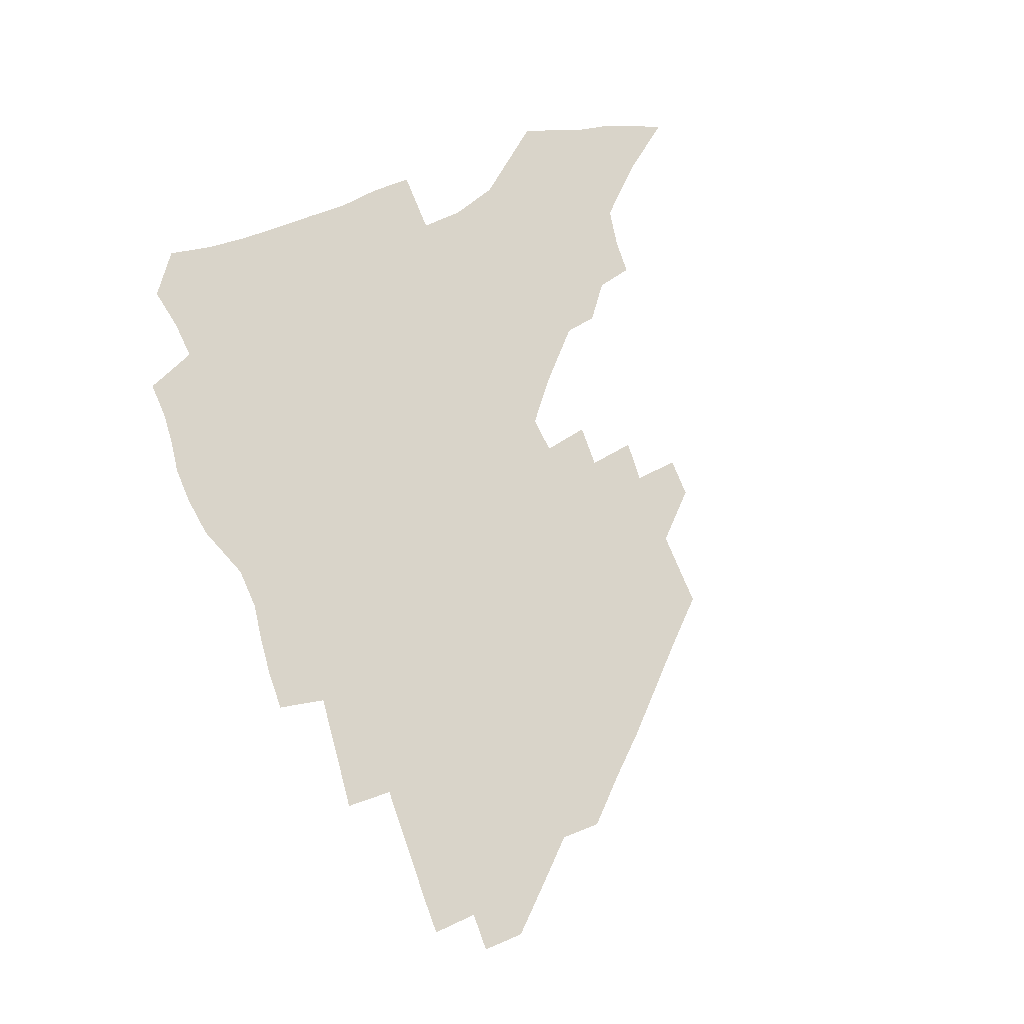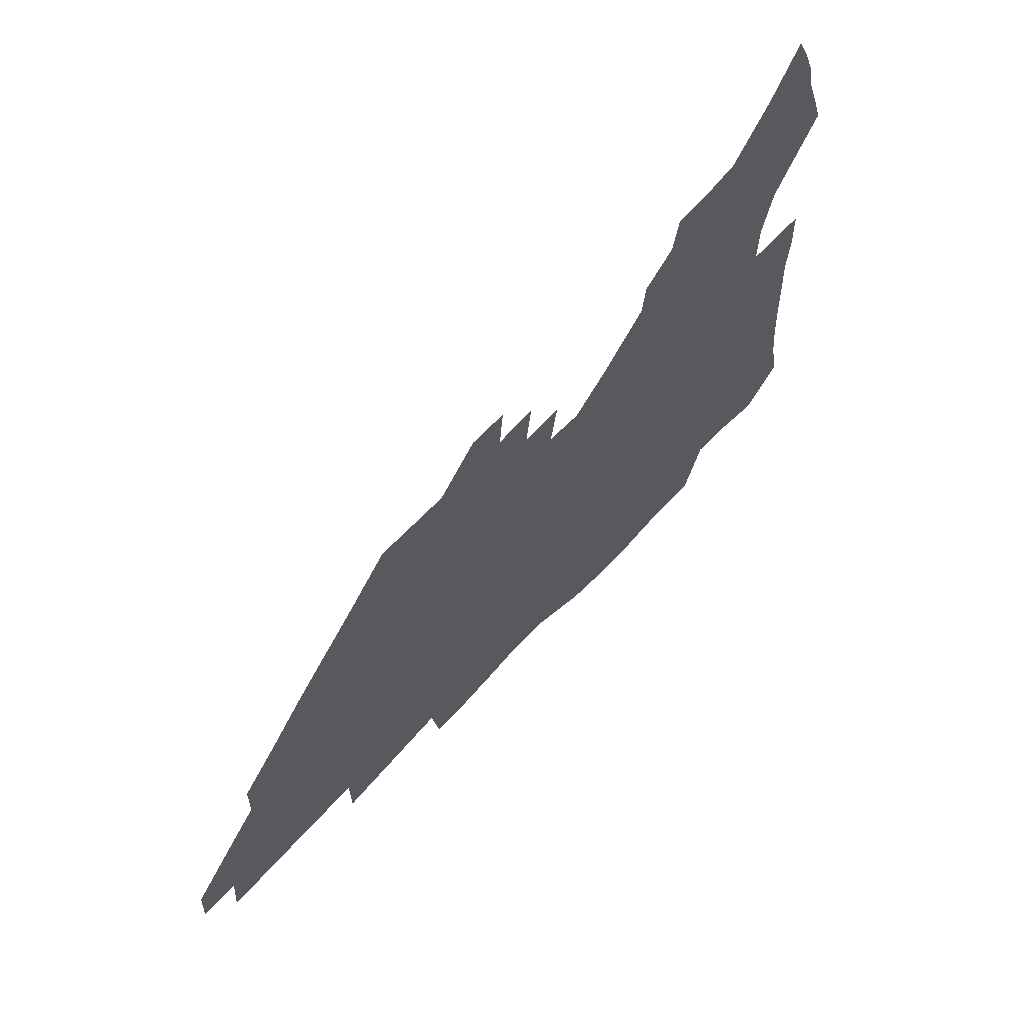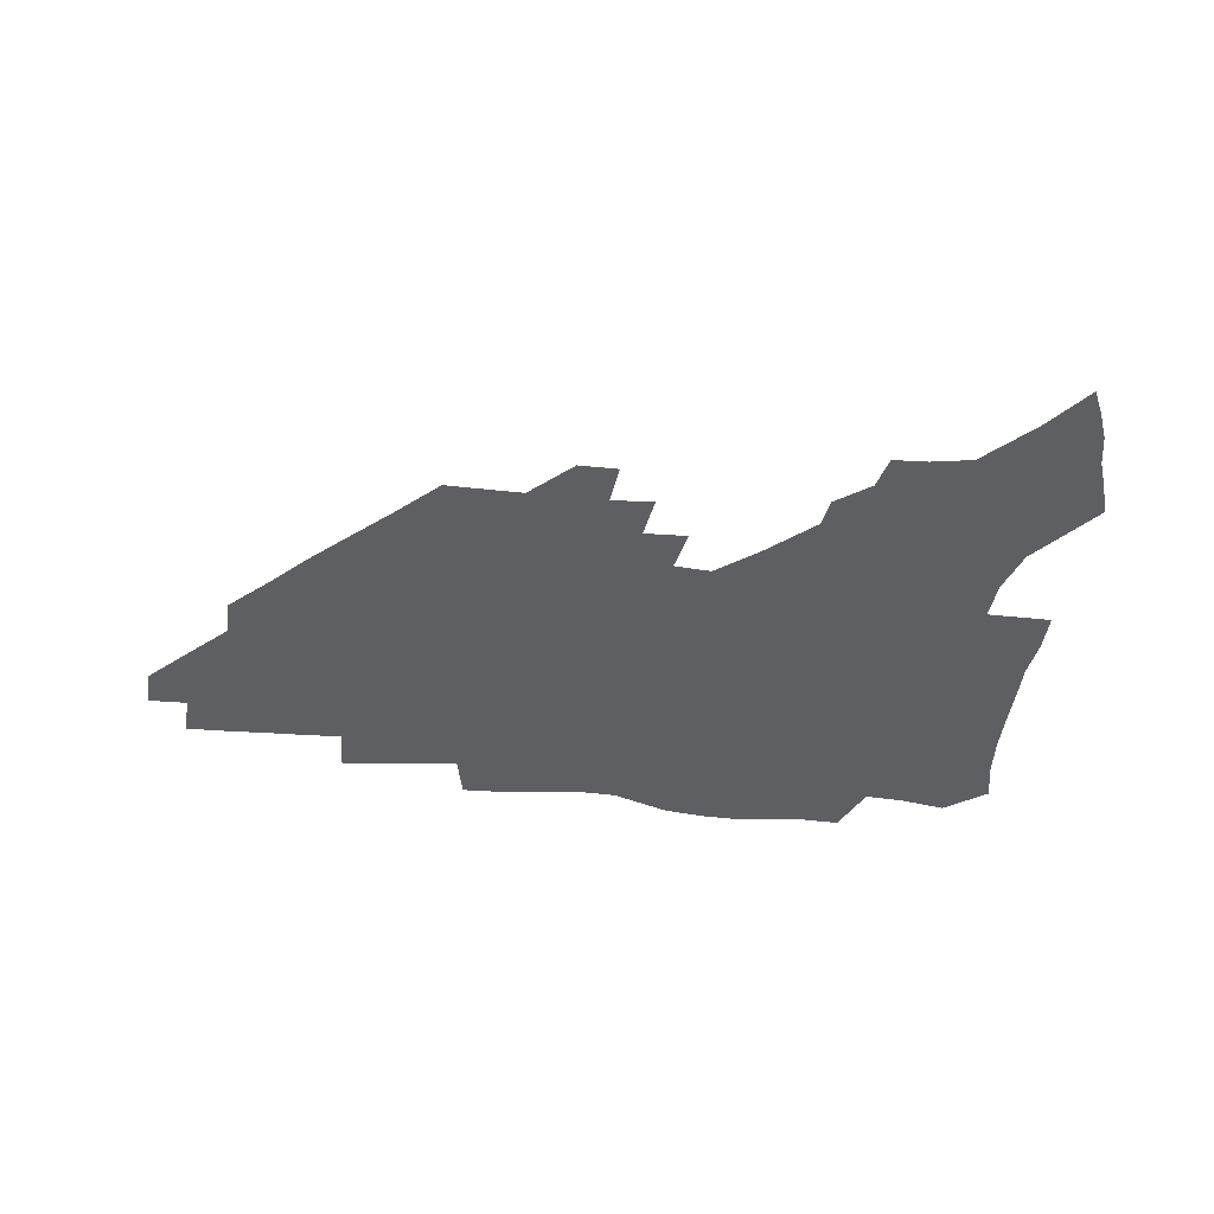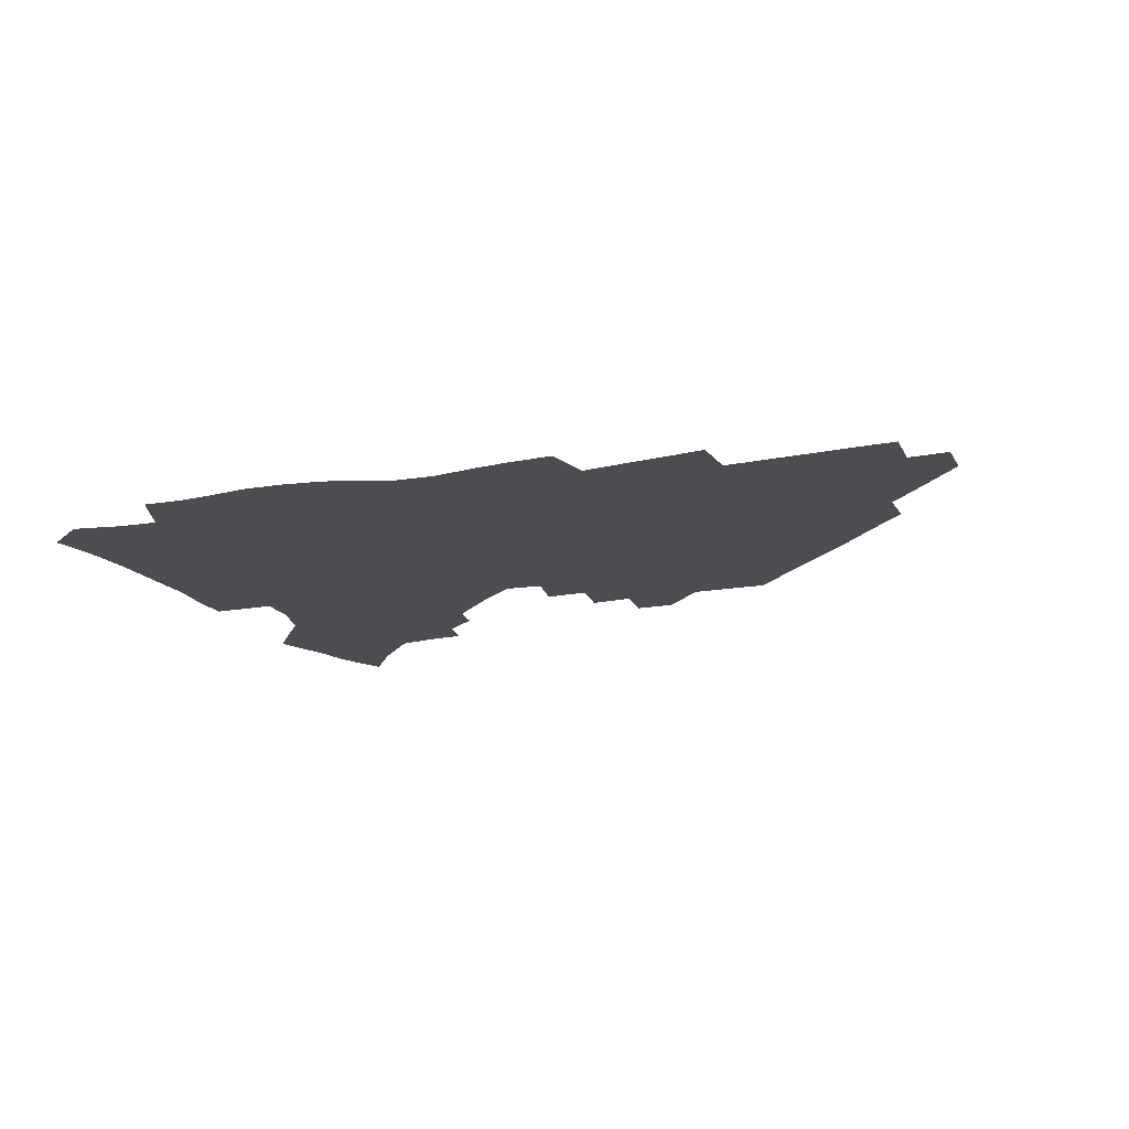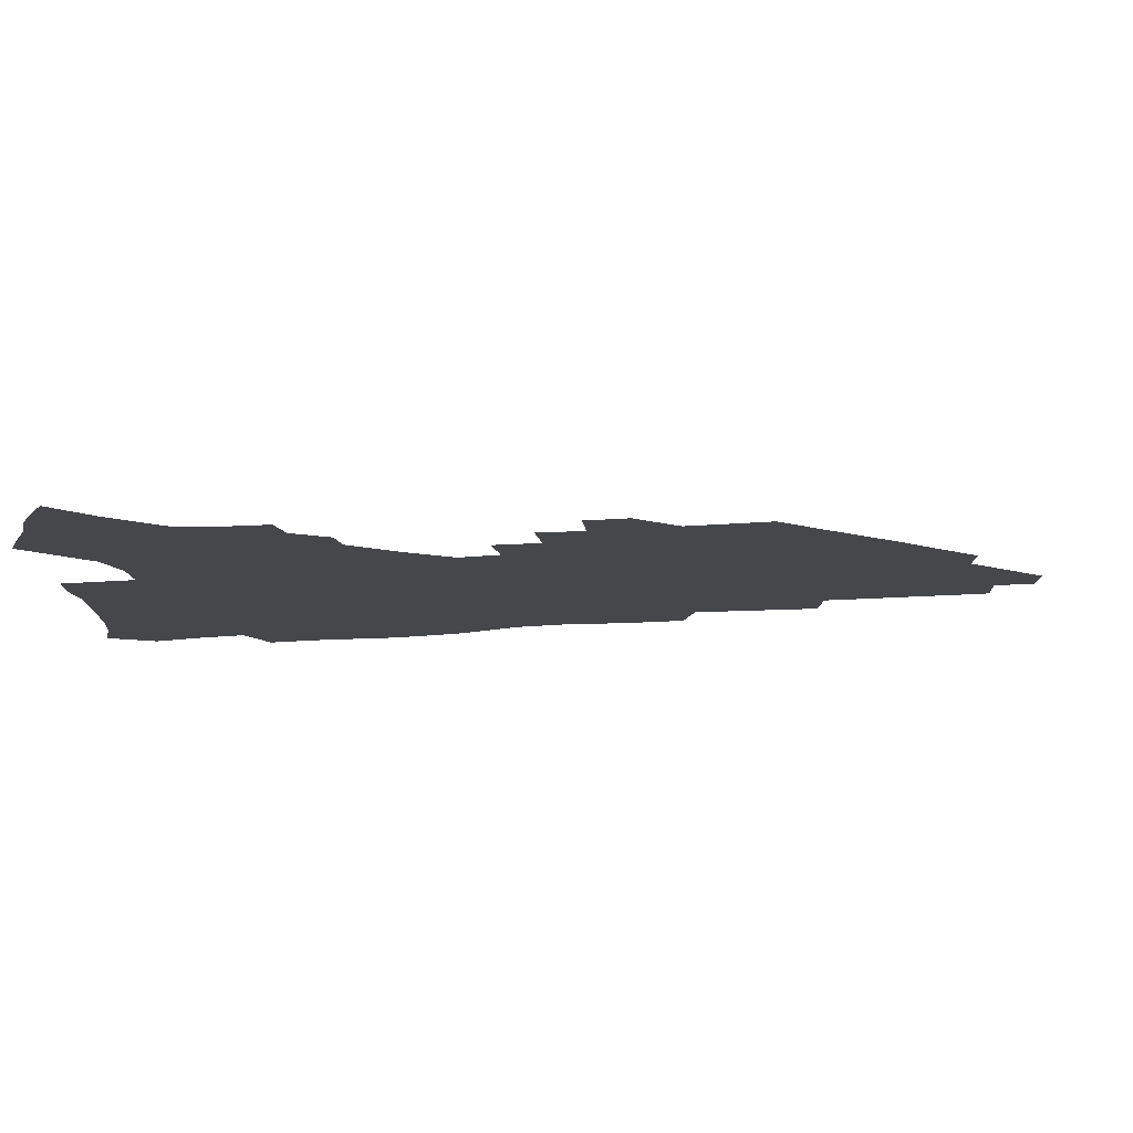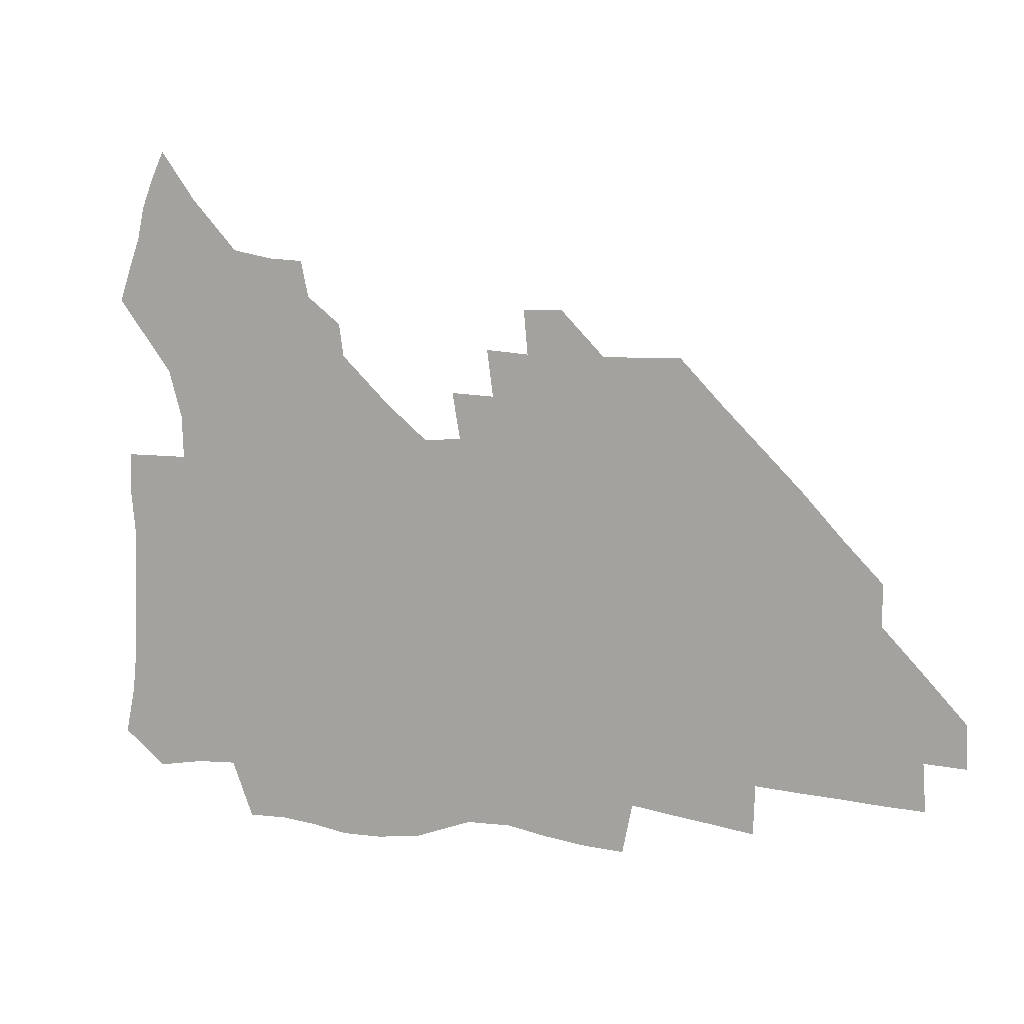
<metadata>
{"format":"obj","ext":"obj","renderer":"f3d","projection":"perspective","resolution":1024,"background":"white","views":[{"elev":74.9,"azim":68.6,"up":"+Z"},{"elev":61.1,"azim":131.8,"up":"+Y"},{"elev":-39.8,"azim":173.0,"up":"+Z"},{"elev":-16.2,"azim":21.6,"up":"+Z"},{"elev":79.4,"azim":-2.8,"up":"+Y"},{"elev":8.8,"azim":24.2,"up":"+Y"}]}
</metadata>
<code>
v 259.6 188.3 0
v 263.1 205.4 0
v 264.7 221.4 0
v 265.2 237.2 0
v 265.5 253.1 0
v 266 269.2 0
v 264.3 285 0
v 264.4 300.7 0
v 275.9 175.8 0
v 280.3 193.5 0
v 282.7 209.5 0
v 284.9 225.1 0
v 285.6 240.1 0
v 286 255.1 0
v 288.5 270.6 0
v 289.1 285.6 0
v 289.1 300.9 0
v 288.4 316.8 0
v 283.2 334.4 0
v 262.1 361.2 0
v 266.2 373.4 0
v 270.5 385.2 0
v 273.2 397.4 0
v 277.5 408.3 0
v 282.4 418.6 0
v 293.5 179.1 0
v 297.2 195.9 0
v 300.6 212.2 0
v 302.2 227 0
v 302.7 241.3 0
v 304.1 256.1 0
v 307.2 271.1 0
v 307.8 285.2 0
v 307 299.5 0
v 307.1 313.6 0
v 307.8 327.2 0
v 304.4 342.7 0
v 297.6 360.2 0
v 291.8 377.1 0
v 294.1 388.8 0
v 296 400.5 0
v 308.9 180.1 0
v 312.9 197.2 0
v 315.3 212.5 0
v 316.9 227.2 0
v 318.4 241.7 0
v 320 256.3 0
v 323 271.2 0
v 323.8 285 0
v 323.4 298.8 0
v 323.8 312.2 0
v 323.2 325.6 0
v 320.8 340.1 0
v 319.4 353.6 0
v 316.7 367.7 0
v 313.9 381.6 0
v 317 159.9 0
v 324.6 181.9 0
v 328 197.8 0
v 330.1 212.7 0
v 331.2 226.9 0
v 333.3 241.7 0
v 335 256.1 0
v 338.7 271.3 0
v 339.6 284.9 0
v 339.2 298.4 0
v 338.4 312 0
v 337.1 325.5 0
v 334.9 339.7 0
v 334.7 351.9 0
v 333 364.6 0
v 329.3 378.7 0
v 331.8 160.5 0
v 338.6 181.1 0
v 343.1 198.2 0
v 345 212.9 0
v 347.1 227.7 0
v 348.3 241.9 0
v 351.1 256.8 0
v 354 271.4 0
v 355.3 284.9 0
v 354.5 298.2 0
v 352.2 312.3 0
v 350.2 326.3 0
v 348.2 340.3 0
v 346.9 352.7 0
v 345.5 364.7 0
v 342.7 378 0
v 345.3 159.4 0
v 353.7 181.6 0
v 358.3 198.6 0
v 361.2 213.9 0
v 362.8 228.3 0
v 365.3 243.2 0
v 367 257.4 0
v 369 271.6 0
v 369.5 284.9 0
v 369.3 298 0
v 367.4 311.6 0
v 364.3 326.4 0
v 360.4 342.8 0
v 358.6 354.7 0
v 358.4 157.5 0
v 369.3 182.6 0
v 374.5 199.7 0
v 377.7 215.1 0
v 379 229.3 0
v 382 244.3 0
v 383.2 258.3 0
v 383.8 271.9 0
v 383.7 285.1 0
v 383.1 298.2 0
v 381.2 311.8 0
v 378.7 325.6 0
v 373.2 157.9 0
v 385.1 183.4 0
v 391.4 201.5 0
v 393.6 216 0
v 395.5 230.5 0
v 396.8 244.6 0
v 397.1 258.3 0
v 397.4 271.9 0
v 397.3 285.5 0
v 396.3 299.1 0
v 394.5 312.8 0
v 389.6 160.1 0
v 402.2 185.6 0
v 406.9 202.1 0
v 408.8 216.4 0
v 410.2 230.6 0
v 410.6 244.4 0
v 411.2 258.3 0
v 411.1 272 0
v 411.6 285.7 0
v 410.2 299.9 0
v 408.6 314 0
v 405.6 330.8 0
v 411.7 168.4 0
v 418.7 187.1 0
v 421.3 201.7 0
v 423.1 216.1 0
v 424.7 230.5 0
v 424.9 244.2 0
v 425.6 258.4 0
v 425.5 272.4 0
v 425.1 286.5 0
v 424.4 300.6 0
v 423 315.3 0
v 422 330.2 0
v 419.7 347.2 0
v 428.2 169.2 0
v 433.5 186.5 0
v 435.8 201.1 0
v 437.5 215.6 0
v 438.6 229.9 0
v 439.3 244.1 0
v 439.7 258.3 0
v 439.6 272.4 0
v 439.4 286.6 0
v 439.2 300.7 0
v 438.1 315.4 0
v 436.8 330.7 0
v 435.8 346 0
v 434.3 362.2 0
v 443.1 166.8 0
v 448 185.2 0
v 450.2 200.1 0
v 452.2 215.3 0
v 453 229.5 0
v 453.4 243.7 0
v 453.8 258 0
v 454 272.3 0
v 453.6 286.7 0
v 453.4 301 0
v 452.7 315.8 0
v 451.8 330.7 0
v 450.7 345.9 0
v 449.2 362.3 0
v 458.4 165.2 0
v 462.6 183.6 0
v 465 199.4 0
v 466.5 214.4 0
v 467.5 229 0
v 467.9 243.4 0
v 468.2 257.8 0
v 468.6 272.2 0
v 468.4 286.6 0
v 467.8 301.3 0
v 467.2 316 0
v 466.5 330.6 0
v 465.4 346.2 0
v 474 164.7 0
v 477.7 182.8 0
v 479.7 198.5 0
v 480.9 213.4 0
v 481.9 228.4 0
v 482.5 243.1 0
v 482.6 257.7 0
v 482.7 272.1 0
v 482.8 286.5 0
v 482.2 301.9 0
v 481.7 316.3 0
v 481 331 0
v 480 346.4 0
v 493 181 0
v 494.6 197.8 0
v 495.6 212.7 0
v 496.5 228.1 0
v 497.2 243 0
v 497.2 257.5 0
v 497.3 272 0
v 497.1 286.6 0
v 496.5 301.9 0
v 496.1 316.4 0
v 495.5 331 0
v 494.6 346.7 0
v 508.4 179.3 0
v 509.4 196.7 0
v 510.4 212.4 0
v 511 227.7 0
v 511.4 242.7 0
v 511.6 257.3 0
v 511.8 271.9 0
v 511.5 286.5 0
v 511 301.6 0
v 510.5 316.4 0
v 509.9 331 0
v 523.9 177.6 0
v 524.6 195.4 0
v 525.2 211.5 0
v 525.6 227.3 0
v 525.8 242.4 0
v 525.9 257.1 0
v 525.9 271.8 0
v 525.7 286.5 0
v 525.4 301.4 0
v 524.9 316.4 0
v 539.9 194.7 0
v 540 211.3 0
v 540.1 227.2 0
v 540.3 242.1 0
v 540.4 256.9 0
v 540.1 271.8 0
v 539.9 286.5 0
v 539.8 301.9 0
v 555.3 194.2 0
v 554.8 211.2 0
v 554.7 226.8 0
v 554.9 241.8 0
v 554.7 257 0
v 554.4 271.8 0
v 554.2 286.6 0
v 570.7 193.5 0
v 569.9 210.5 0
v 569.5 226.4 0
v 569.4 241.7 0
v 569 256.9 0
v 569 271.8 0
v 585.8 193.2 0
v 584.8 210.2 0
v 584.5 225.8 0
v 583.7 241.8 0
v 599.7 209.9 0
v 599.3 225.5 0
f 9 10 1
f 1 10 2
f 10 11 2
f 2 11 3
f 11 12 3
f 3 12 4
f 12 13 4
f 4 13 5
f 13 14 5
f 5 14 6
f 14 15 6
f 6 15 7
f 15 16 7
f 7 16 8
f 16 17 8
f 9 26 10
f 26 27 10
f 10 27 11
f 27 28 11
f 11 28 12
f 28 29 12
f 12 29 13
f 29 30 13
f 13 30 14
f 30 31 14
f 14 31 15
f 31 32 15
f 15 32 16
f 32 33 16
f 16 33 17
f 33 34 17
f 17 34 18
f 34 35 18
f 18 35 19
f 35 36 19
f 19 36 20
f 36 37 20
f 20 37 21
f 37 38 21
f 21 38 22
f 38 39 22
f 22 39 23
f 39 40 23
f 23 40 24
f 40 41 24
f 24 41 25
f 26 42 27
f 42 43 27
f 27 43 28
f 43 44 28
f 28 44 29
f 44 45 29
f 29 45 30
f 45 46 30
f 30 46 31
f 46 47 31
f 31 47 32
f 47 48 32
f 32 48 33
f 48 49 33
f 33 49 34
f 49 50 34
f 34 50 35
f 50 51 35
f 35 51 36
f 51 52 36
f 36 52 37
f 52 53 37
f 37 53 38
f 53 54 38
f 38 54 39
f 54 55 39
f 39 55 40
f 55 56 40
f 40 56 41
f 57 58 42
f 42 58 43
f 58 59 43
f 43 59 44
f 59 60 44
f 44 60 45
f 60 61 45
f 45 61 46
f 61 62 46
f 46 62 47
f 62 63 47
f 47 63 48
f 63 64 48
f 48 64 49
f 64 65 49
f 49 65 50
f 65 66 50
f 50 66 51
f 66 67 51
f 51 67 52
f 67 68 52
f 52 68 53
f 68 69 53
f 53 69 54
f 69 70 54
f 54 70 55
f 70 71 55
f 55 71 56
f 71 72 56
f 57 73 58
f 73 74 58
f 58 74 59
f 74 75 59
f 59 75 60
f 75 76 60
f 60 76 61
f 76 77 61
f 61 77 62
f 77 78 62
f 62 78 63
f 78 79 63
f 63 79 64
f 79 80 64
f 64 80 65
f 80 81 65
f 65 81 66
f 81 82 66
f 66 82 67
f 82 83 67
f 67 83 68
f 83 84 68
f 68 84 69
f 84 85 69
f 69 85 70
f 85 86 70
f 70 86 71
f 86 87 71
f 71 87 72
f 87 88 72
f 73 89 74
f 89 90 74
f 74 90 75
f 90 91 75
f 75 91 76
f 91 92 76
f 76 92 77
f 92 93 77
f 77 93 78
f 93 94 78
f 78 94 79
f 94 95 79
f 79 95 80
f 95 96 80
f 80 96 81
f 96 97 81
f 81 97 82
f 97 98 82
f 82 98 83
f 98 99 83
f 83 99 84
f 99 100 84
f 84 100 85
f 100 101 85
f 85 101 86
f 101 102 86
f 86 102 87
f 89 103 90
f 103 104 90
f 90 104 91
f 104 105 91
f 91 105 92
f 105 106 92
f 92 106 93
f 106 107 93
f 93 107 94
f 107 108 94
f 94 108 95
f 108 109 95
f 95 109 96
f 109 110 96
f 96 110 97
f 110 111 97
f 97 111 98
f 111 112 98
f 98 112 99
f 112 113 99
f 99 113 100
f 113 114 100
f 100 114 101
f 103 115 104
f 115 116 104
f 104 116 105
f 116 117 105
f 105 117 106
f 117 118 106
f 106 118 107
f 118 119 107
f 107 119 108
f 119 120 108
f 108 120 109
f 120 121 109
f 109 121 110
f 121 122 110
f 110 122 111
f 122 123 111
f 111 123 112
f 123 124 112
f 112 124 113
f 124 125 113
f 113 125 114
f 115 126 116
f 126 127 116
f 116 127 117
f 127 128 117
f 117 128 118
f 128 129 118
f 118 129 119
f 129 130 119
f 119 130 120
f 130 131 120
f 120 131 121
f 131 132 121
f 121 132 122
f 132 133 122
f 122 133 123
f 133 134 123
f 123 134 124
f 134 135 124
f 124 135 125
f 135 136 125
f 126 138 127
f 138 139 127
f 127 139 128
f 139 140 128
f 128 140 129
f 140 141 129
f 129 141 130
f 141 142 130
f 130 142 131
f 142 143 131
f 131 143 132
f 143 144 132
f 132 144 133
f 144 145 133
f 133 145 134
f 145 146 134
f 134 146 135
f 146 147 135
f 135 147 136
f 147 148 136
f 136 148 137
f 148 149 137
f 138 151 139
f 151 152 139
f 139 152 140
f 152 153 140
f 140 153 141
f 153 154 141
f 141 154 142
f 154 155 142
f 142 155 143
f 155 156 143
f 143 156 144
f 156 157 144
f 144 157 145
f 157 158 145
f 145 158 146
f 158 159 146
f 146 159 147
f 159 160 147
f 147 160 148
f 160 161 148
f 148 161 149
f 161 162 149
f 149 162 150
f 162 163 150
f 151 165 152
f 165 166 152
f 152 166 153
f 166 167 153
f 153 167 154
f 167 168 154
f 154 168 155
f 168 169 155
f 155 169 156
f 169 170 156
f 156 170 157
f 170 171 157
f 157 171 158
f 171 172 158
f 158 172 159
f 172 173 159
f 159 173 160
f 173 174 160
f 160 174 161
f 174 175 161
f 161 175 162
f 175 176 162
f 162 176 163
f 176 177 163
f 163 177 164
f 177 178 164
f 165 179 166
f 179 180 166
f 166 180 167
f 180 181 167
f 167 181 168
f 181 182 168
f 168 182 169
f 182 183 169
f 169 183 170
f 183 184 170
f 170 184 171
f 184 185 171
f 171 185 172
f 185 186 172
f 172 186 173
f 186 187 173
f 173 187 174
f 187 188 174
f 174 188 175
f 188 189 175
f 175 189 176
f 189 190 176
f 176 190 177
f 190 191 177
f 177 191 178
f 179 192 180
f 192 193 180
f 180 193 181
f 193 194 181
f 181 194 182
f 194 195 182
f 182 195 183
f 195 196 183
f 183 196 184
f 196 197 184
f 184 197 185
f 197 198 185
f 185 198 186
f 198 199 186
f 186 199 187
f 199 200 187
f 187 200 188
f 200 201 188
f 188 201 189
f 201 202 189
f 189 202 190
f 202 203 190
f 190 203 191
f 203 204 191
f 193 205 194
f 205 206 194
f 194 206 195
f 206 207 195
f 195 207 196
f 207 208 196
f 196 208 197
f 208 209 197
f 197 209 198
f 209 210 198
f 198 210 199
f 210 211 199
f 199 211 200
f 211 212 200
f 200 212 201
f 212 213 201
f 201 213 202
f 213 214 202
f 202 214 203
f 214 215 203
f 203 215 204
f 215 216 204
f 205 217 206
f 217 218 206
f 206 218 207
f 218 219 207
f 207 219 208
f 219 220 208
f 208 220 209
f 220 221 209
f 209 221 210
f 221 222 210
f 210 222 211
f 222 223 211
f 211 223 212
f 223 224 212
f 212 224 213
f 224 225 213
f 213 225 214
f 225 226 214
f 214 226 215
f 226 227 215
f 215 227 216
f 217 228 218
f 228 229 218
f 218 229 219
f 229 230 219
f 219 230 220
f 230 231 220
f 220 231 221
f 231 232 221
f 221 232 222
f 232 233 222
f 222 233 223
f 233 234 223
f 223 234 224
f 234 235 224
f 224 235 225
f 235 236 225
f 225 236 226
f 236 237 226
f 226 237 227
f 229 238 230
f 238 239 230
f 230 239 231
f 239 240 231
f 231 240 232
f 240 241 232
f 232 241 233
f 241 242 233
f 233 242 234
f 242 243 234
f 234 243 235
f 243 244 235
f 235 244 236
f 244 245 236
f 236 245 237
f 238 246 239
f 246 247 239
f 239 247 240
f 247 248 240
f 240 248 241
f 248 249 241
f 241 249 242
f 249 250 242
f 242 250 243
f 250 251 243
f 243 251 244
f 251 252 244
f 244 252 245
f 246 253 247
f 253 254 247
f 247 254 248
f 254 255 248
f 248 255 249
f 255 256 249
f 249 256 250
f 256 257 250
f 250 257 251
f 257 258 251
f 251 258 252
f 253 259 254
f 259 260 254
f 254 260 255
f 260 261 255
f 255 261 256
f 261 262 256
f 256 262 257
f 260 263 261
f 263 264 261
f 261 264 262

</code>
